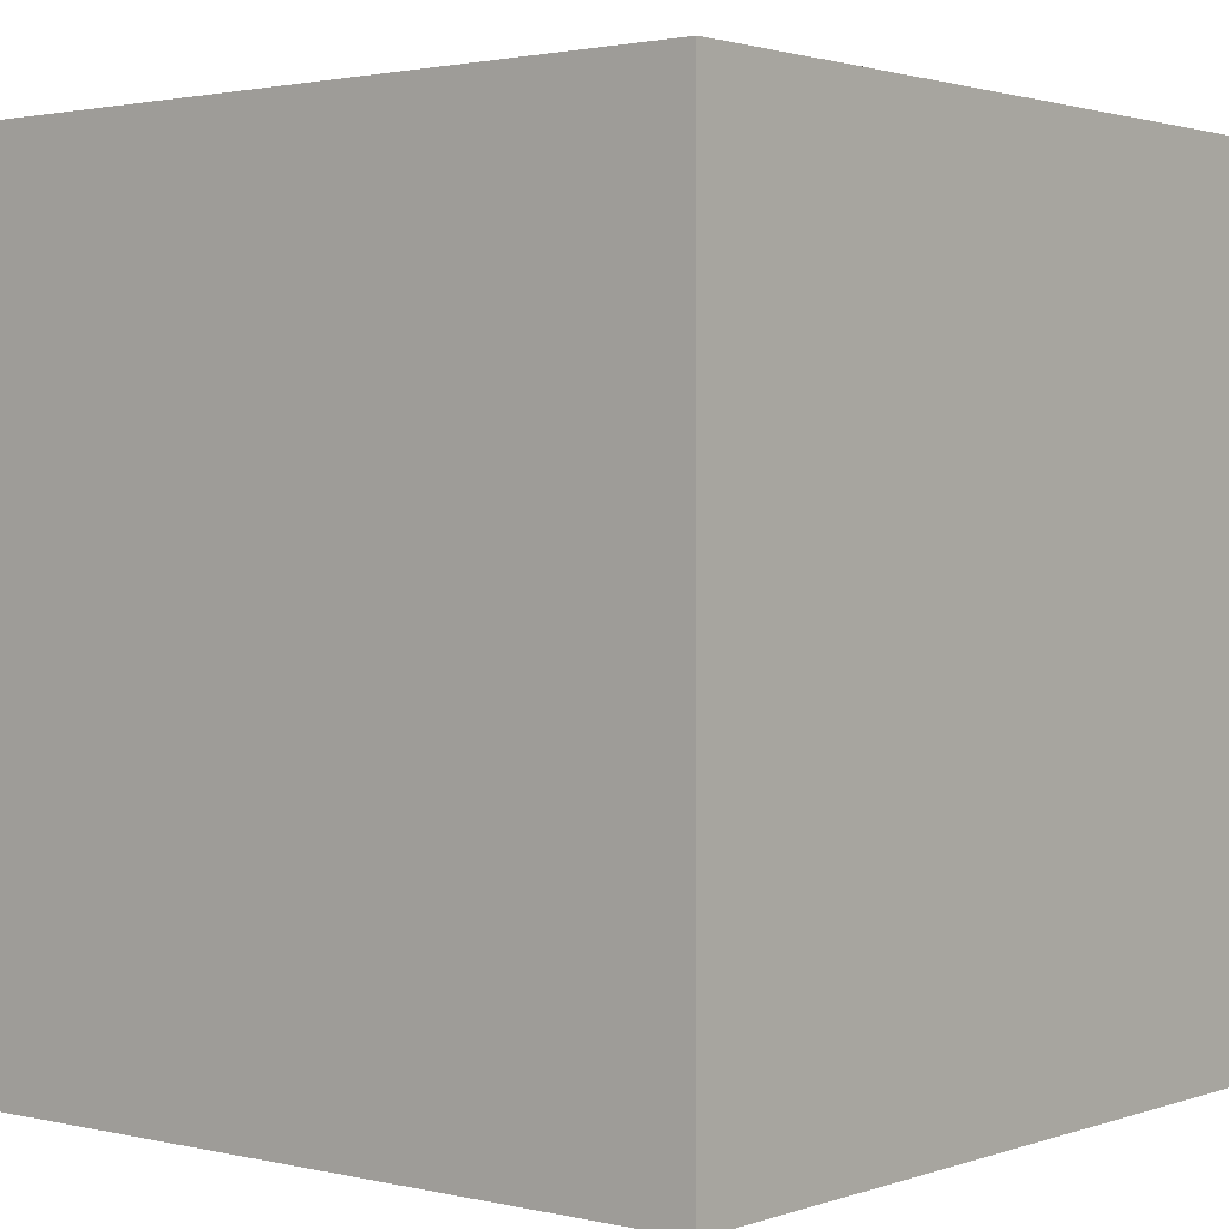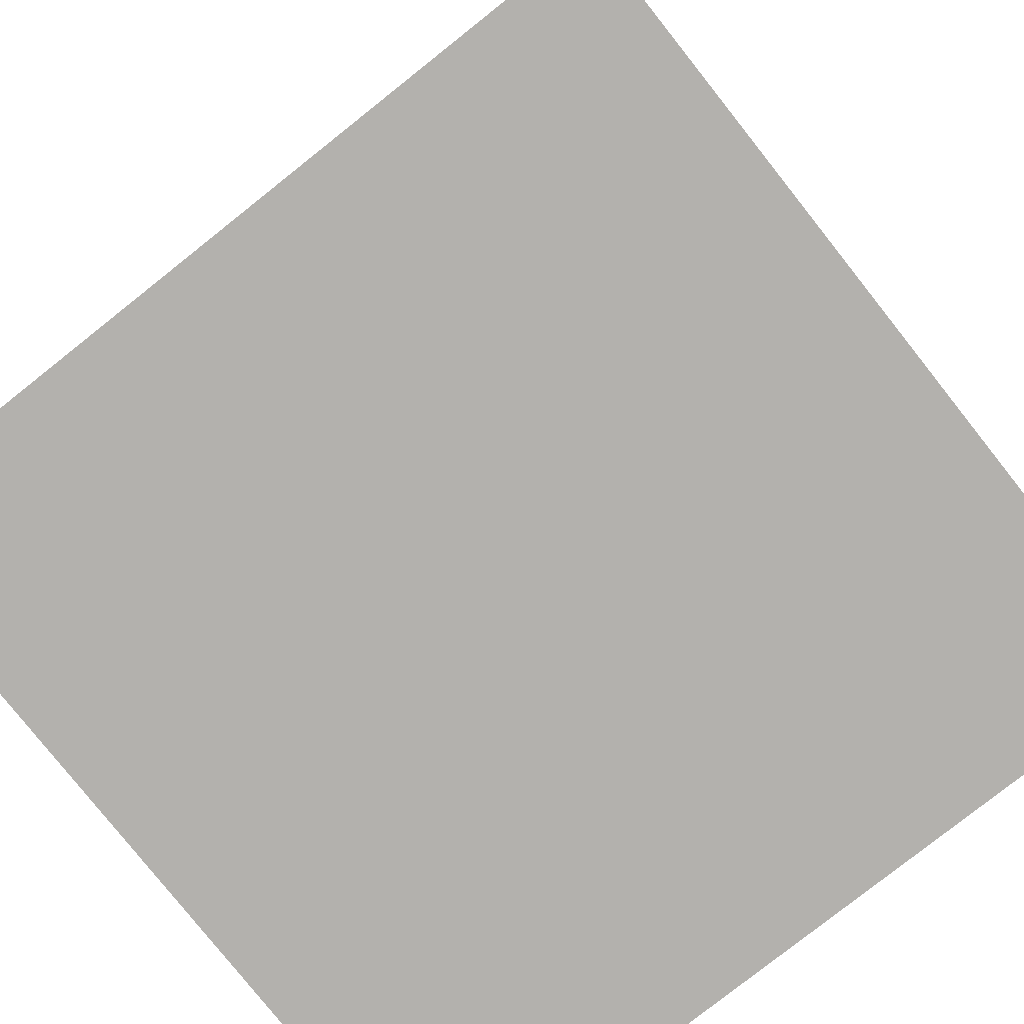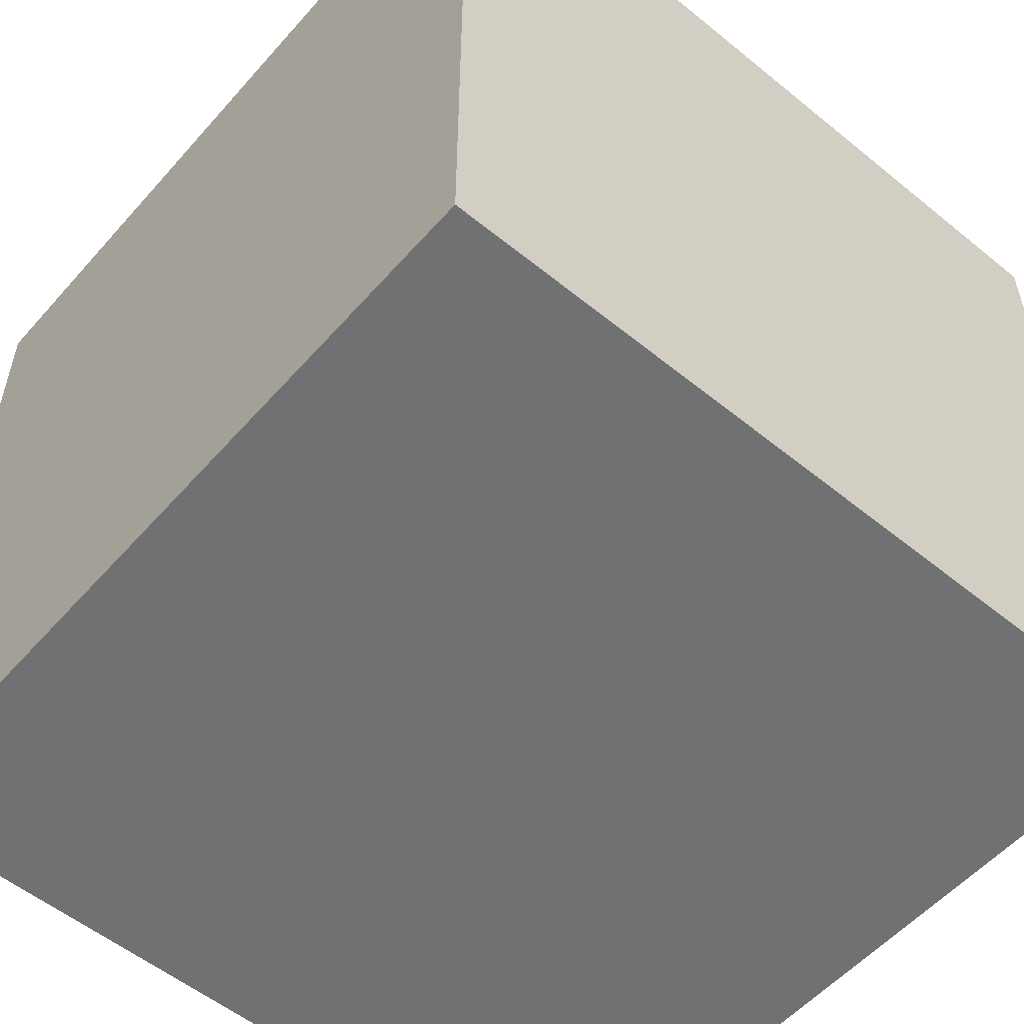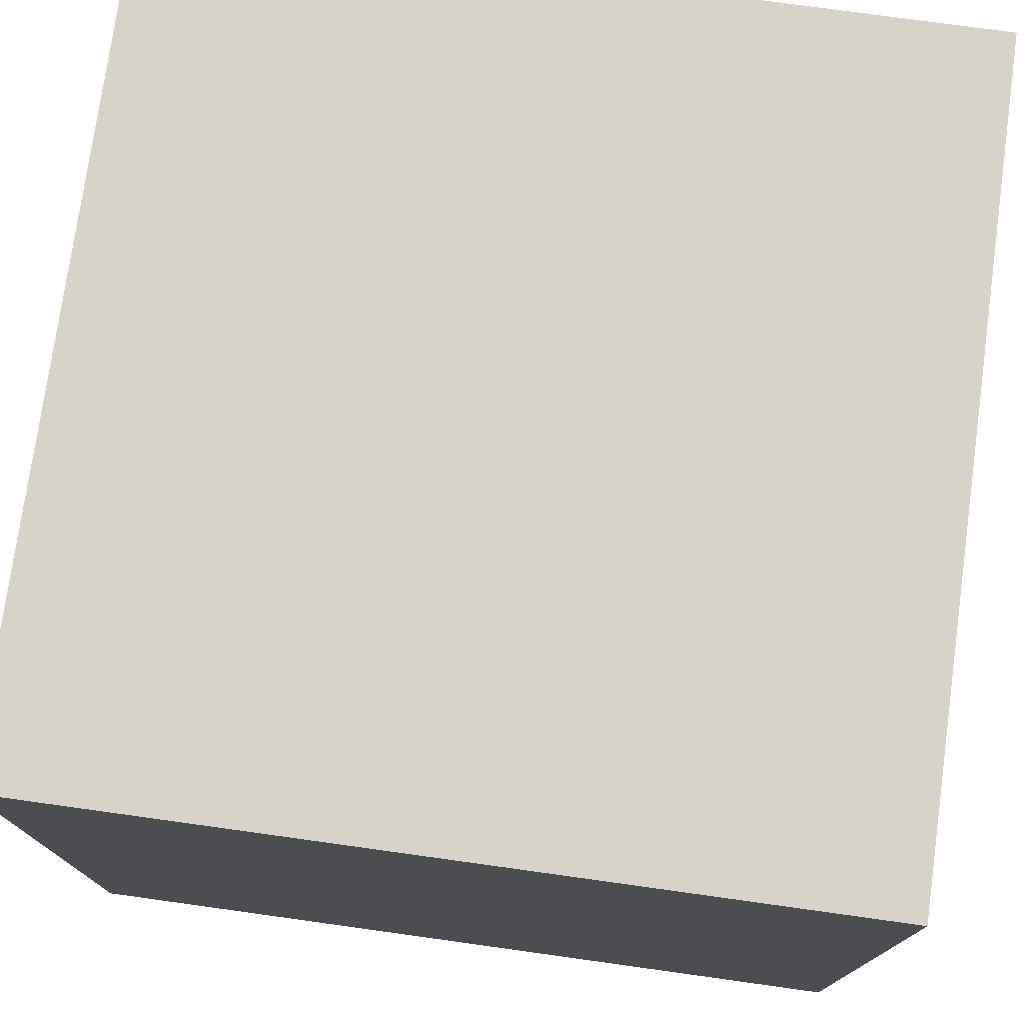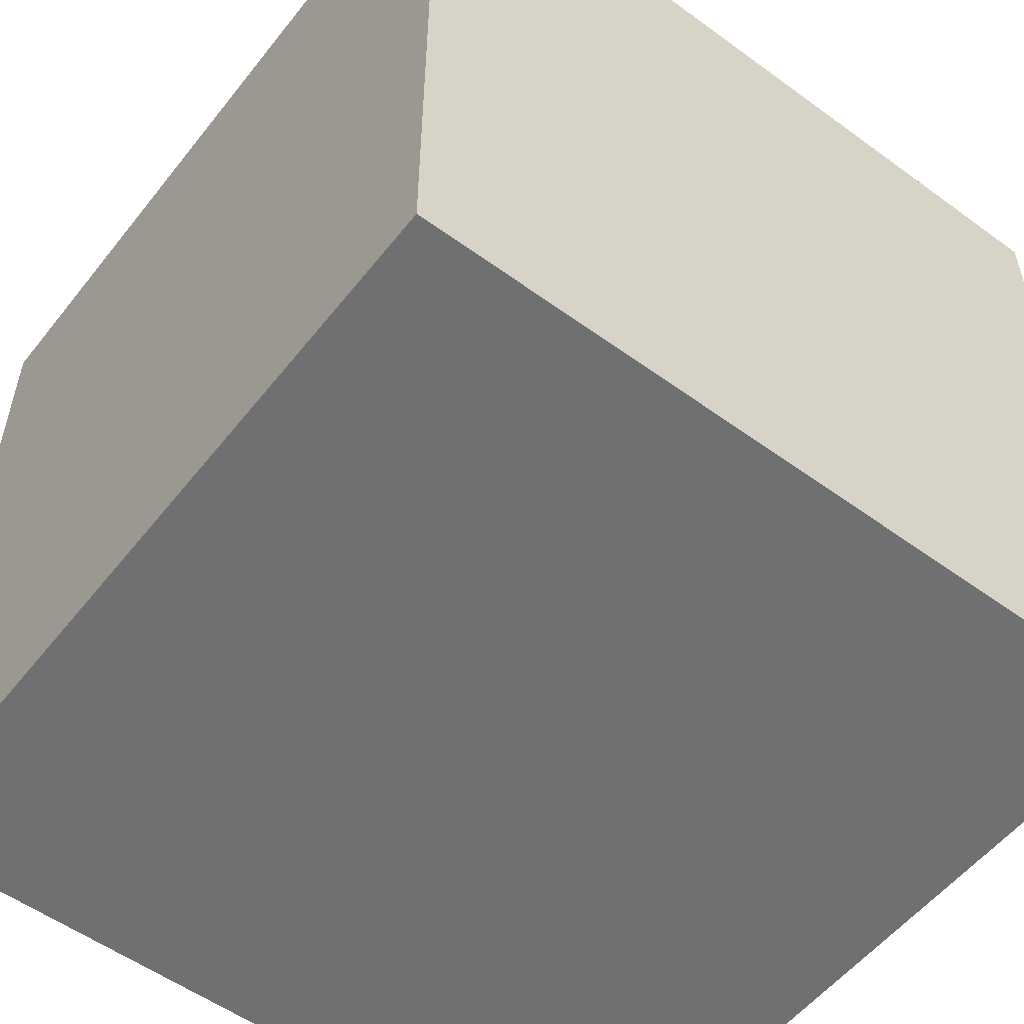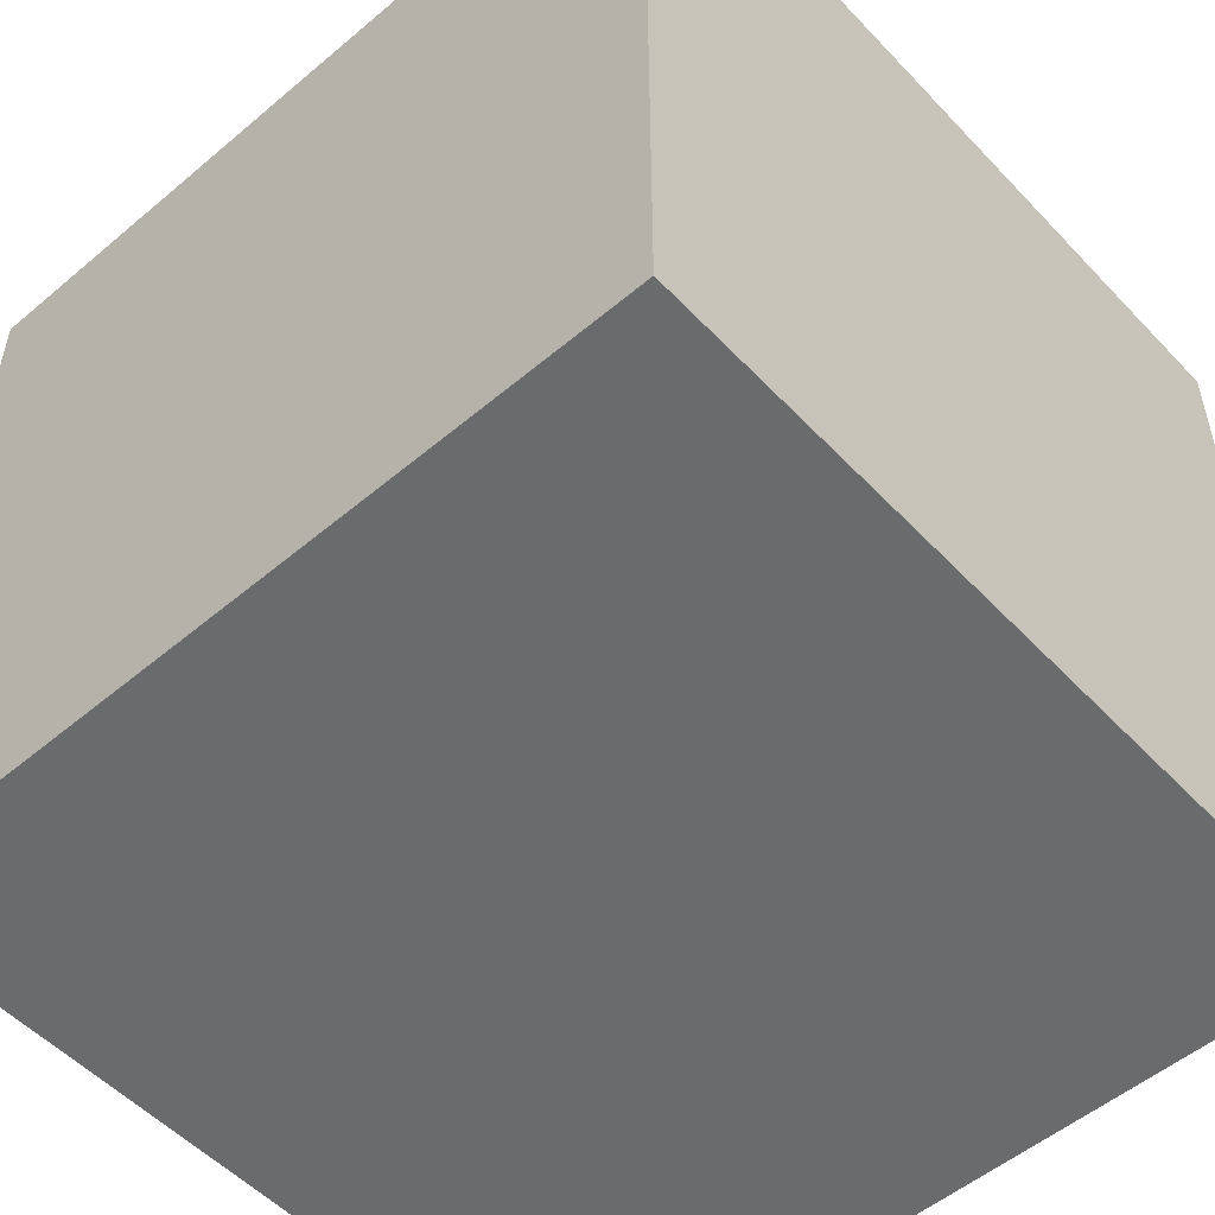
<metadata>
{"format":"obj","ext":"obj","renderer":"f3d","projection":"perspective","resolution":1024,"background":"white","views":[{"elev":1.8,"azim":-140.5,"up":"+Y"},{"elev":-79.2,"azim":-51.6,"up":"+Y"},{"elev":-55.2,"azim":49.4,"up":"+Z"},{"elev":75.9,"azim":-172.1,"up":"+Z"},{"elev":-54.8,"azim":52.4,"up":"+Z"},{"elev":-53.2,"azim":132.0,"up":"+Z"}]}
</metadata>
<code>
o
v -0.1 0 0.1
v -0.1 0 -0.2
v -0.1 0.1 0.1
v -0.1 0.1 0
v -0.1 0.1 -0.1
v -0.1 0.1 -0.2
v -0.1 0.2 0.1
v -0.1 0.2 0
v -0.1 0.2 -0.1
v -0.1 0.2 -0.2
v -0.1 0.3 0.1
v -0.1 0.3 0
v -0.1 0.3 -0.1
v -0.1 0.3 -0.2
v 0.2 0 0.1
v 0.2 0 -0.2
v 0.2 0.1 0.1
v 0.2 0.1 0
v 0.2 0.1 -0.1
v 0.2 0.1 -0.2
v 0.2 0.2 0.1
v 0.2 0.2 0
v 0.2 0.2 -0.1
v 0.2 0.2 -0.2
v 0.2 0.3 0.1
v 0.2 0.3 0
v 0.2 0.3 -0.1
v 0.2 0.3 -0.2
v -0.1 0 0.1
v -0.1 0.1 0.1
v -0.1 0.2 0.1
v -0.1 0.3 0.1
v 0 0.1 0.1
v 0 0.2 0.1
v 0 0.3 0.1
v 0.1 0.1 0.1
v 0.1 0.2 0.1
v 0.1 0.3 0.1
v 0.2 0 0.1
v 0.2 0.1 0.1
v 0.2 0.2 0.1
v 0.2 0.3 0.1
v -0.1 0 -0.2
v -0.1 0.1 -0.2
v -0.1 0.2 -0.2
v -0.1 0.3 -0.2
v 0 0.1 -0.2
v 0 0.2 -0.2
v 0 0.3 -0.2
v 0.1 0.1 -0.2
v 0.1 0.2 -0.2
v 0.1 0.3 -0.2
v 0.2 0 -0.2
v 0.2 0.1 -0.2
v 0.2 0.2 -0.2
v 0.2 0.3 -0.2
v -0.1 0 0.1
v 0.2 0 0.1
v -0.1 0 -0.2
v 0.2 0 -0.2
v -0.1 0.3 0.1
v 0 0.3 0.1
v 0.1 0.3 0.1
v 0.2 0.3 0.1
v -0.1 0.3 0
v 0 0.3 0
v 0.1 0.3 0
v 0.2 0.3 0
v -0.1 0.3 -0.1
v 0 0.3 -0.1
v 0.1 0.3 -0.1
v 0.2 0.3 -0.1
v -0.1 0.3 -0.2
v 0 0.3 -0.2
v 0.1 0.3 -0.2
v 0.2 0.3 -0.2
f 3 2 1
f 4 2 3
f 5 2 4
f 6 2 5
f 7 4 3
f 8 5 4
f 8 4 7
f 9 6 5
f 9 5 8
f 10 6 9
f 11 8 7
f 12 9 8
f 12 8 11
f 13 10 9
f 13 9 12
f 14 10 13
f 15 16 17
f 17 16 18
f 18 16 19
f 19 16 20
f 17 18 21
f 18 19 22
f 21 18 22
f 19 20 23
f 22 19 23
f 23 20 24
f 21 22 25
f 22 23 26
f 25 22 26
f 23 24 27
f 26 23 27
f 27 24 28
f 33 30 29
f 33 31 30
f 34 32 31
f 34 31 33
f 35 32 34
f 36 33 29
f 36 34 33
f 37 35 34
f 37 34 36
f 38 35 37
f 39 36 29
f 40 37 36
f 40 36 39
f 41 38 37
f 41 37 40
f 42 38 41
f 43 44 47
f 44 45 47
f 45 46 48
f 47 45 48
f 48 46 49
f 43 47 50
f 47 48 50
f 48 49 51
f 50 48 51
f 51 49 52
f 43 50 53
f 50 51 54
f 53 50 54
f 51 52 55
f 54 51 55
f 55 52 56
f 59 58 57
f 60 58 59
f 61 62 65
f 62 63 66
f 65 62 66
f 63 64 67
f 66 63 67
f 67 64 68
f 65 66 69
f 66 67 69
f 67 68 69
f 69 68 70
f 70 68 71
f 71 68 72
f 69 70 73
f 70 71 74
f 73 70 74
f 71 72 75
f 74 71 75
f 75 72 76

</code>
